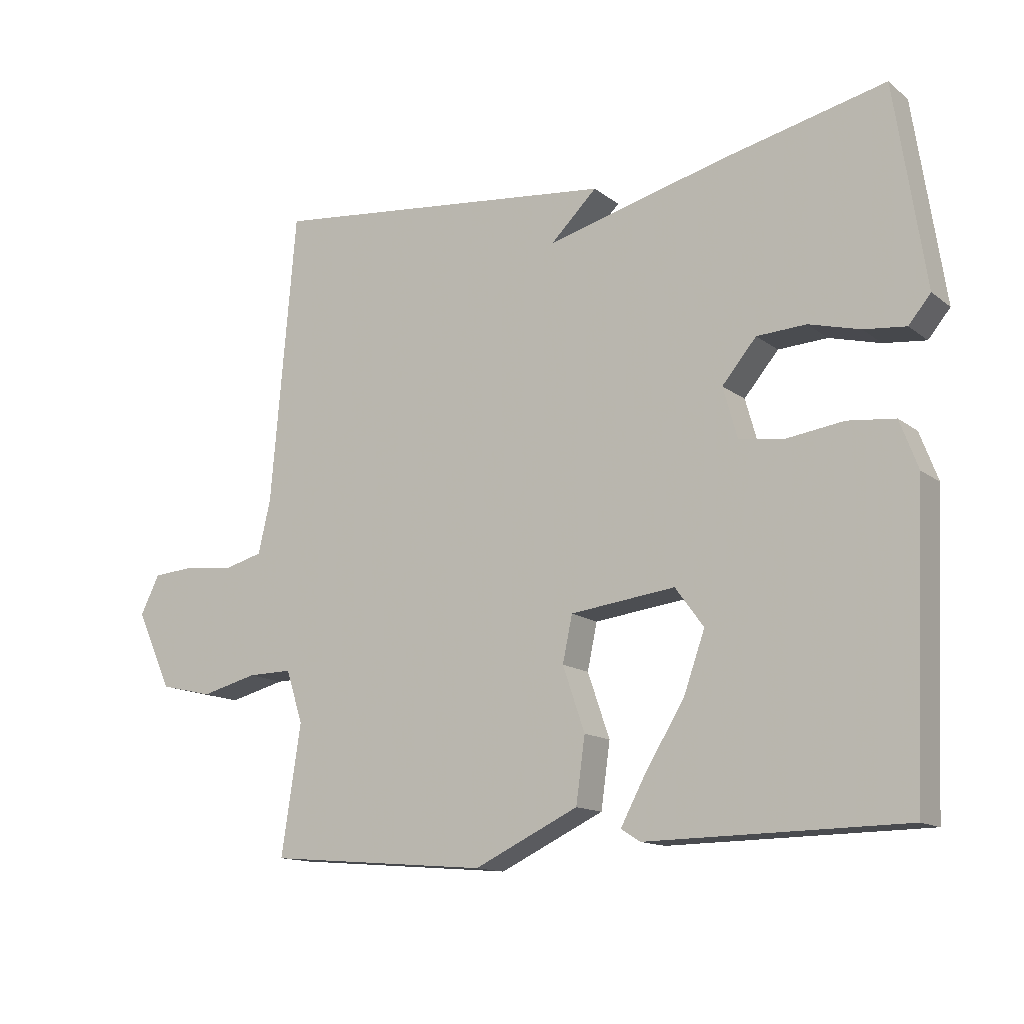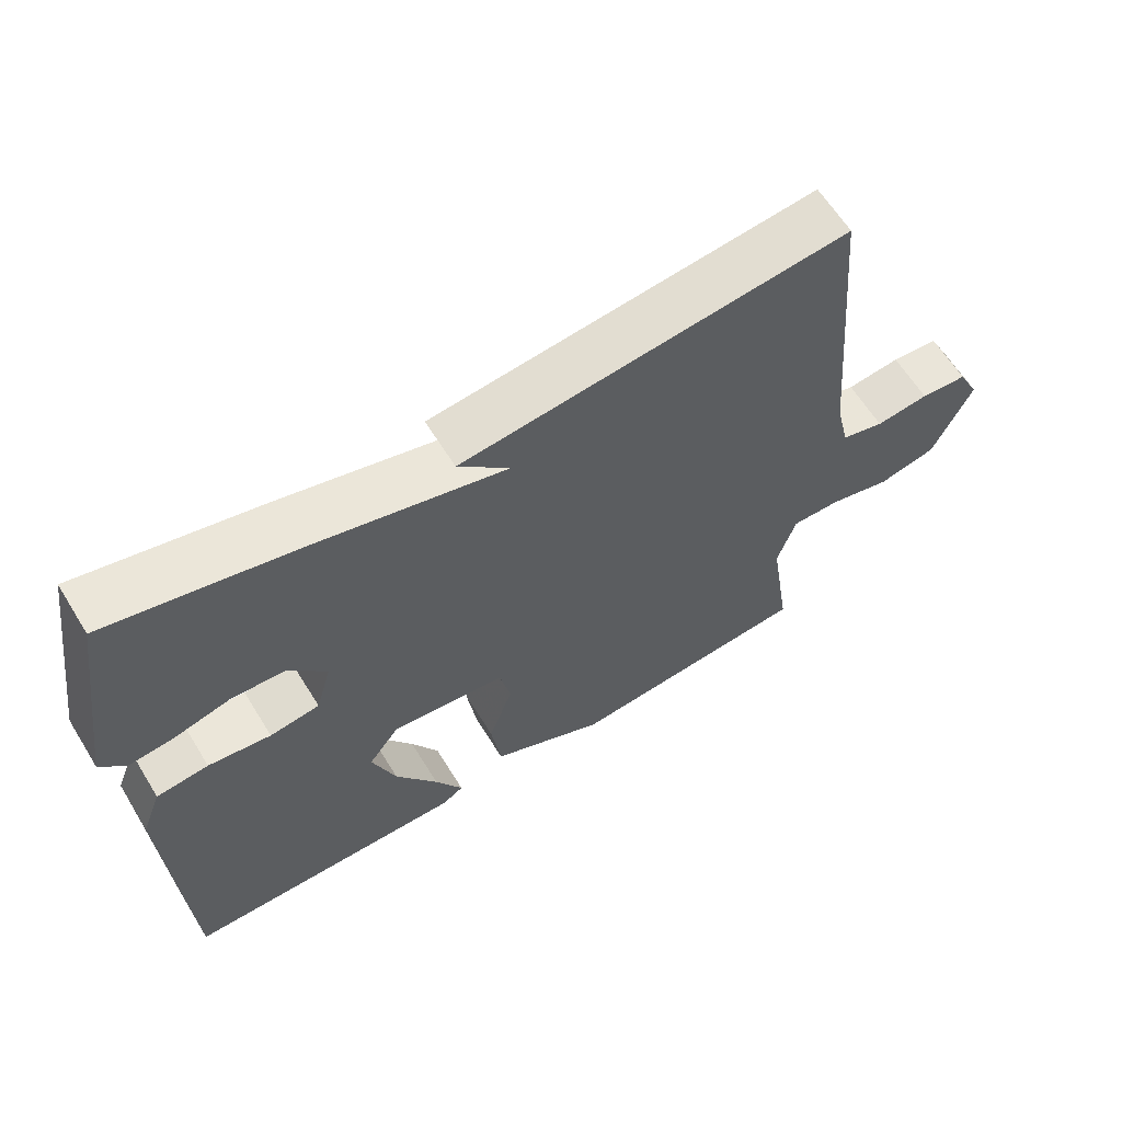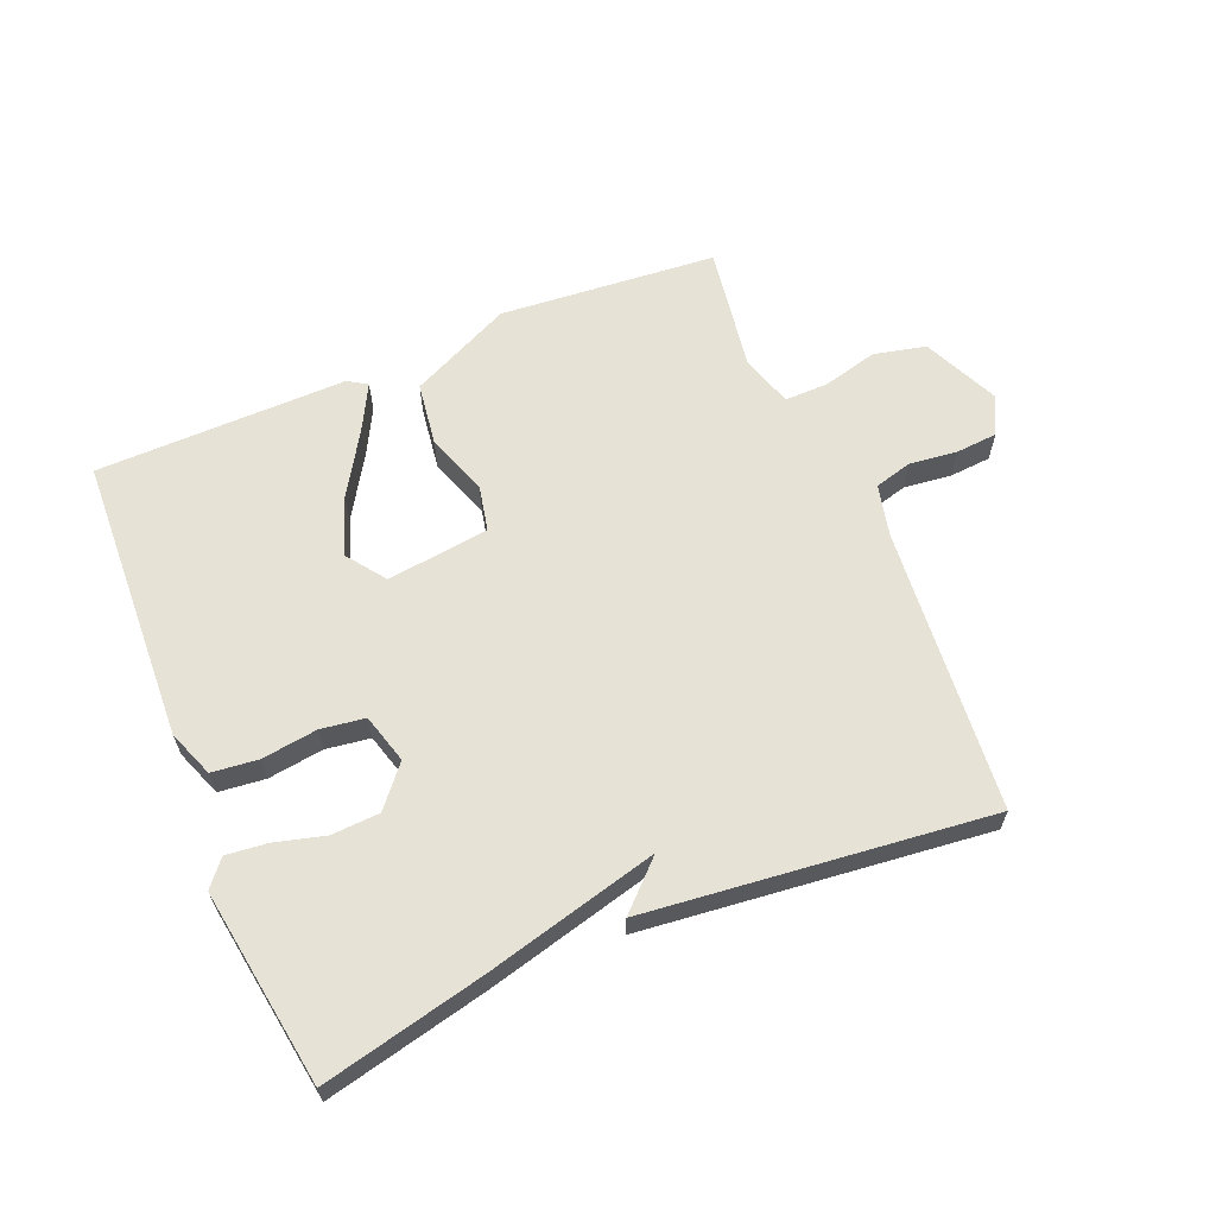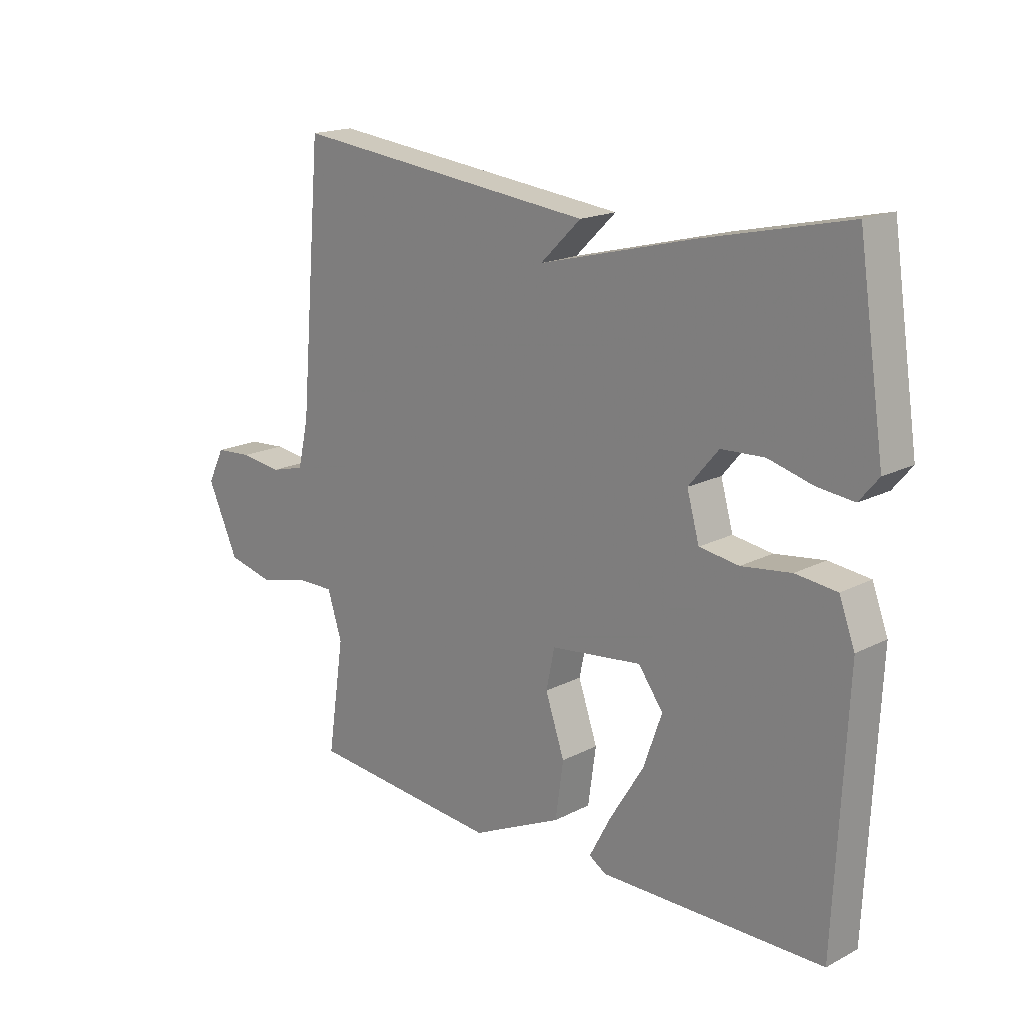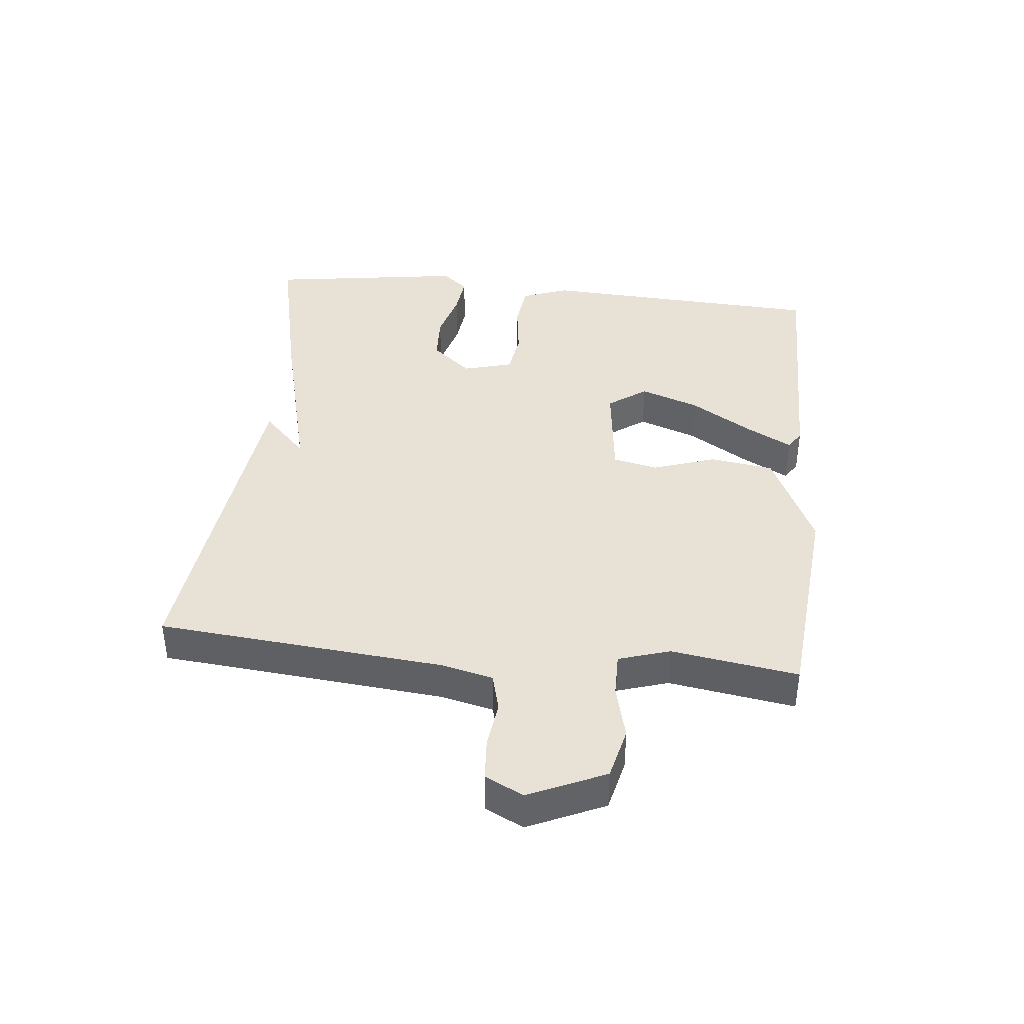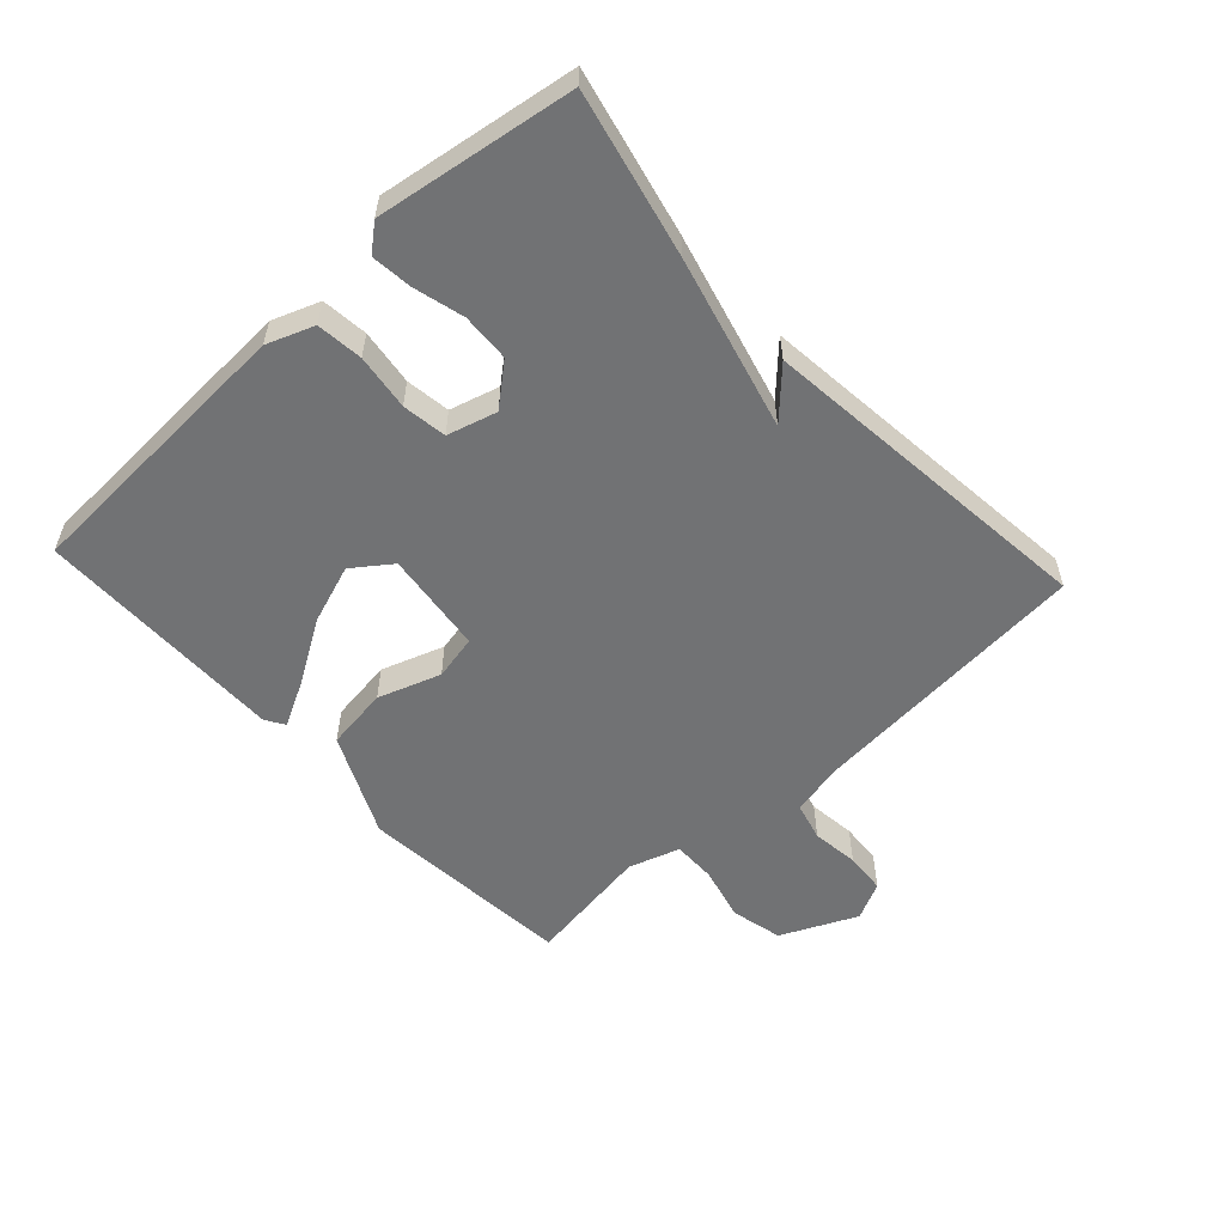
<metadata>
{"format":"obj","ext":"obj","renderer":"f3d","projection":"perspective","resolution":1024,"background":"white","views":[{"elev":-13.6,"azim":-148.3,"up":"+Z"},{"elev":62.5,"azim":-31.7,"up":"+Z"},{"elev":63.0,"azim":-22.6,"up":"+Y"},{"elev":17.8,"azim":-135.2,"up":"+Z"},{"elev":40.1,"azim":96.2,"up":"+Y"},{"elev":-55.5,"azim":-47.4,"up":"+Y"}]}
</metadata>
<code>
v -0.5 0.07 -0.5
v -0.521 0.07 -0.048
v -0.493 0.07 0.026
v -0.42 0.07 0.034
v -0.332 0.07 0.022
v -0.262 0.07 0.032
v -0.24 0.07 0.11
v -0.293 0.07 0.173
v -0.369 0.07 0.177
v -0.448 0.07 0.156
v -0.513 0.07 0.149
v -0.547 0.07 0.19
v -0.5 0.07 0.5
v -0.242 0.07 0.441
v 0.03 0.07 0.371
v -0.042 0.07 0.441
v 0.5 0.07 0.5
v 0.539 0.07 0.05
v 0.558 0.07 -0.032
v 0.618 0.07 -0.048
v 0.693 0.07 -0.039
v 0.759 0.07 -0.044
v 0.789 0.07 -0.104
v 0.734 0.07 -0.224
v 0.652 0.07 -0.243
v 0.565 0.07 -0.221
v 0.496 0.07 -0.22
v 0.47 0.07 -0.301
v 0.5 0.07 -0.5
v 0.157 0.07 -0.529
v -0.004 0.07 -0.453
v -0.018 0.07 -0.353
v 0.016 0.07 -0.254
v 0.001 0.07 -0.183
v -0.161 0.07 -0.163
v -0.205 0.07 -0.223
v -0.172 0.07 -0.316
v -0.112 0.07 -0.413
v -0.073 0.07 -0.486
v -0.103 0.07 -0.505
v -0.5 0 -0.5
v -0.521 0 -0.048
v -0.493 0 0.026
v -0.42 0 0.034
v -0.332 0 0.022
v -0.262 0 0.032
v -0.24 0 0.11
v -0.293 0 0.173
v -0.369 0 0.177
v -0.448 0 0.156
v -0.513 0 0.149
v -0.547 0 0.19
v -0.5 0 0.5
v -0.242 0 0.441
v 0.03 0 0.371
v -0.042 0 0.441
v 0.5 0 0.5
v 0.539 0 0.05
v 0.558 0 -0.032
v 0.618 0 -0.048
v 0.693 0 -0.039
v 0.759 0 -0.044
v 0.789 0 -0.104
v 0.734 0 -0.224
v 0.652 0 -0.243
v 0.565 0 -0.221
v 0.496 0 -0.22
v 0.47 0 -0.301
v 0.5 0 -0.5
v 0.157 0 -0.529
v -0.004 0 -0.453
v -0.018 0 -0.353
v 0.016 0 -0.254
v 0.001 0 -0.183
v -0.161 0 -0.163
v -0.205 0 -0.223
v -0.172 0 -0.316
v -0.112 0 -0.413
v -0.073 0 -0.486
v -0.103 0 -0.505
f 2 3 4
f 1 2 4
f 40 1 4
f 39 40 4
f 38 39 4
f 37 38 4
f 36 37 4 5
f 35 36 5 6
f 34 35 6 7
f 31 32 33
f 30 31 33
f 29 30 33
f 28 29 33
f 27 28 33 34
f 26 27 34 7
f 24 25 26
f 23 24 26
f 22 23 26
f 21 22 26
f 20 21 26
f 26 7 8
f 20 26 8
f 19 20 8
f 15 16 17 18
f 15 18 19 8
f 13 14 15
f 12 13 15
f 11 12 15
f 10 11 15
f 9 10 15
f 8 9 15
f 44 43 42
f 44 42 41
f 44 41 80
f 44 80 79
f 44 79 78
f 44 78 77
f 45 44 77 76
f 46 45 76 75
f 47 46 75 74
f 73 72 71
f 73 71 70
f 73 70 69
f 73 69 68
f 74 73 68 67
f 47 74 67 66
f 66 65 64
f 66 64 63
f 66 63 62
f 66 62 61
f 66 61 60
f 48 47 66
f 48 66 60
f 48 60 59
f 58 57 56 55
f 48 59 58 55
f 55 54 53
f 55 53 52
f 55 52 51
f 55 51 50
f 55 50 49
f 55 49 48
f 1 41 42 2
f 2 42 43 3
f 3 43 44 4
f 4 44 45 5
f 5 45 46 6
f 6 46 47 7
f 7 47 48 8
f 8 48 49 9
f 9 49 50 10
f 10 50 51 11
f 11 51 52 12
f 12 52 53 13
f 13 53 54 14
f 14 54 55 15
f 15 55 56 16
f 16 56 57 17
f 17 57 58 18
f 18 58 59 19
f 19 59 60 20
f 20 60 61 21
f 21 61 62 22
f 22 62 63 23
f 23 63 64 24
f 24 64 65 25
f 25 65 66 26
f 26 66 67 27
f 27 67 68 28
f 28 68 69 29
f 29 69 70 30
f 30 70 71 31
f 31 71 72 32
f 32 72 73 33
f 33 73 74 34
f 34 74 75 35
f 35 75 76 36
f 36 76 77 37
f 37 77 78 38
f 38 78 79 39
f 39 79 80 40
f 40 80 41 1

</code>
